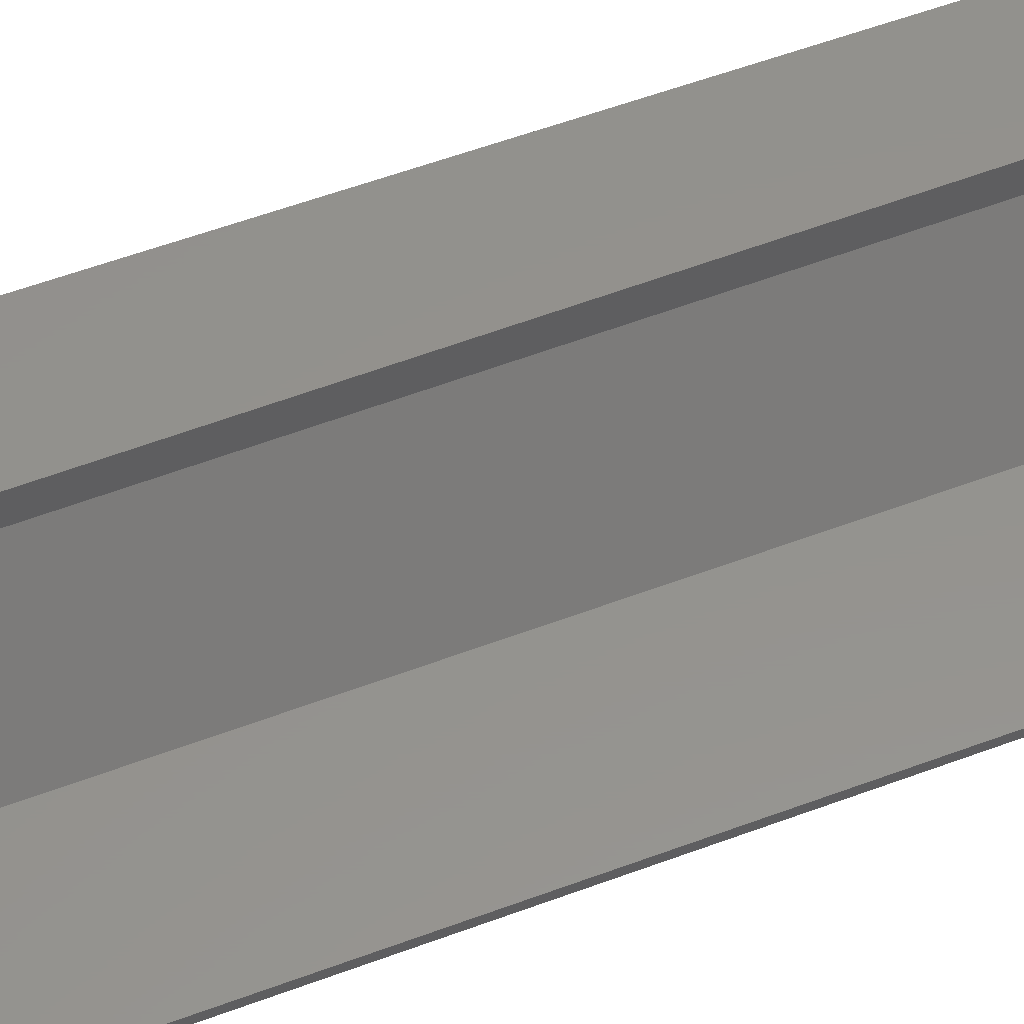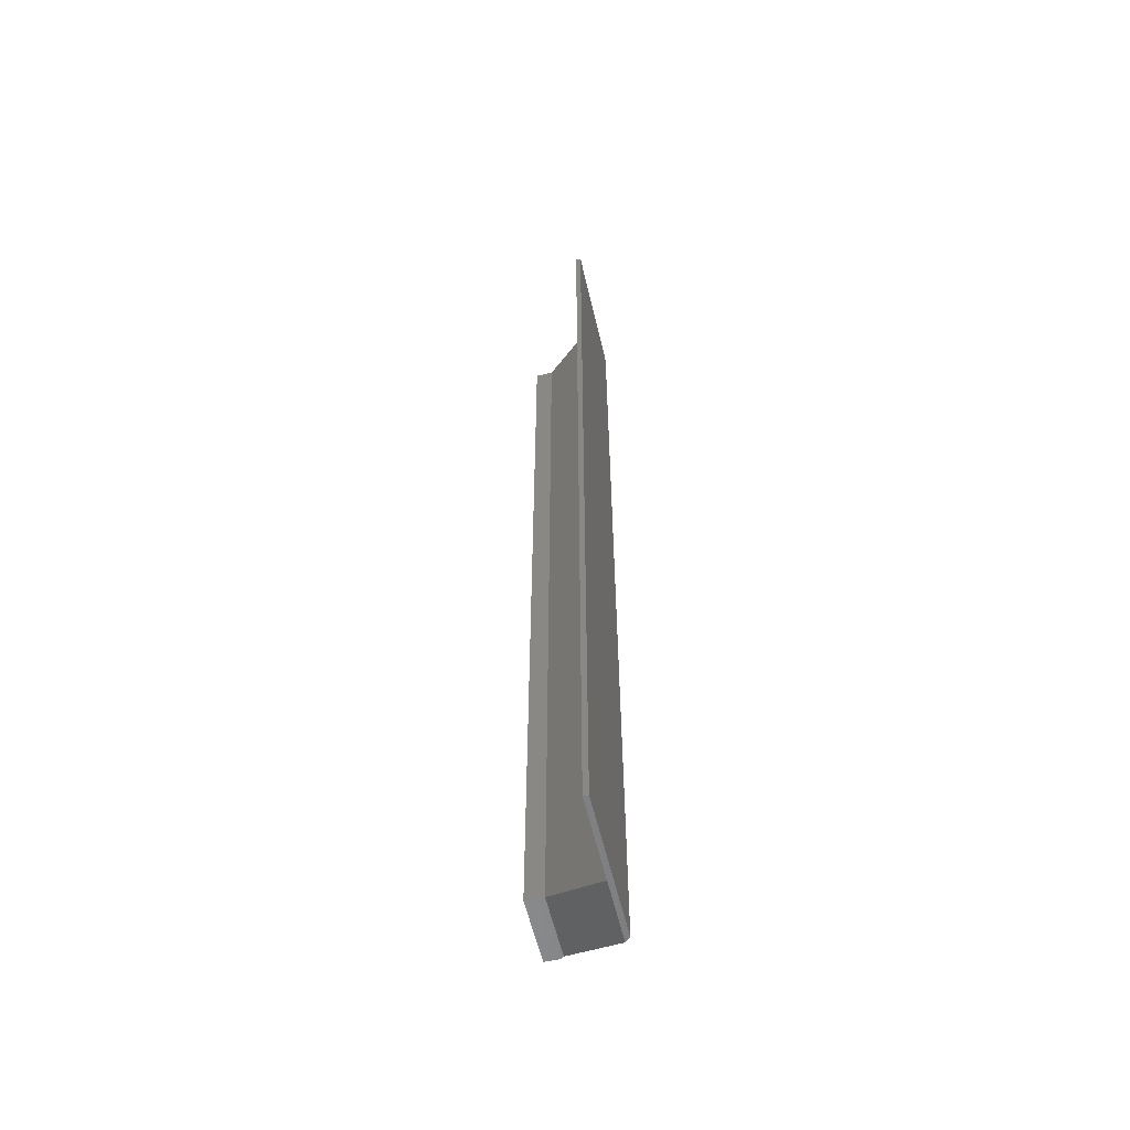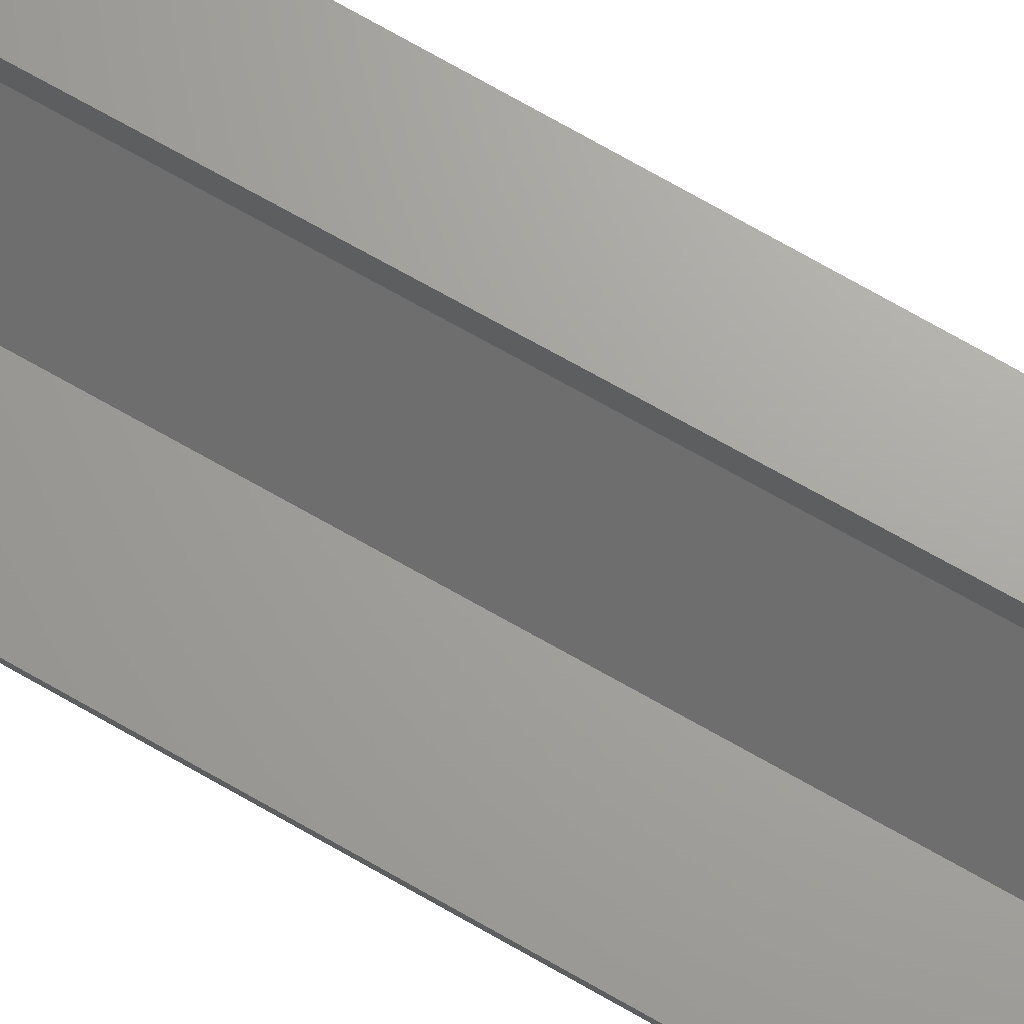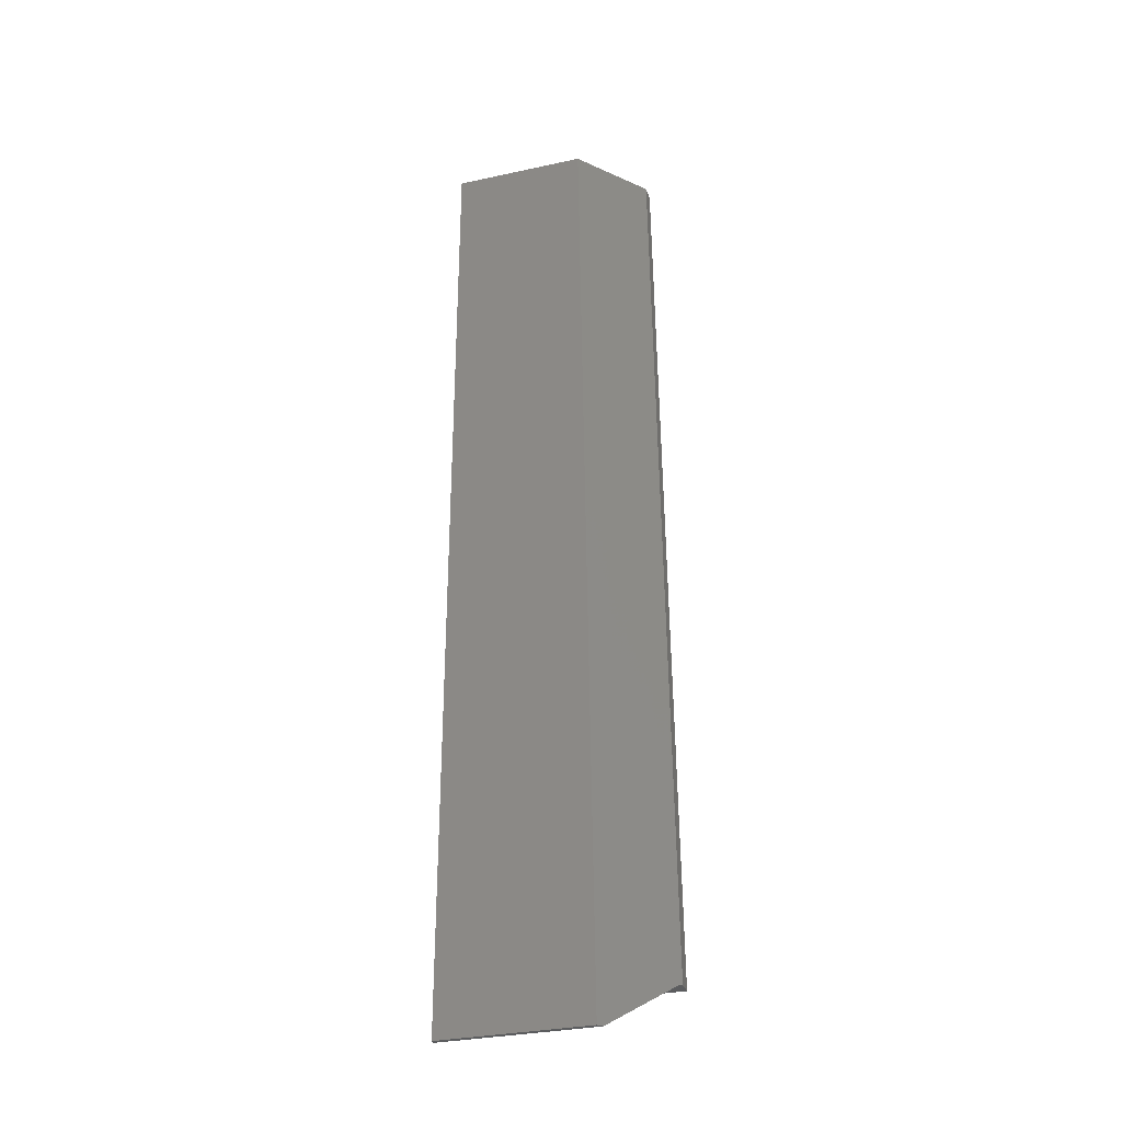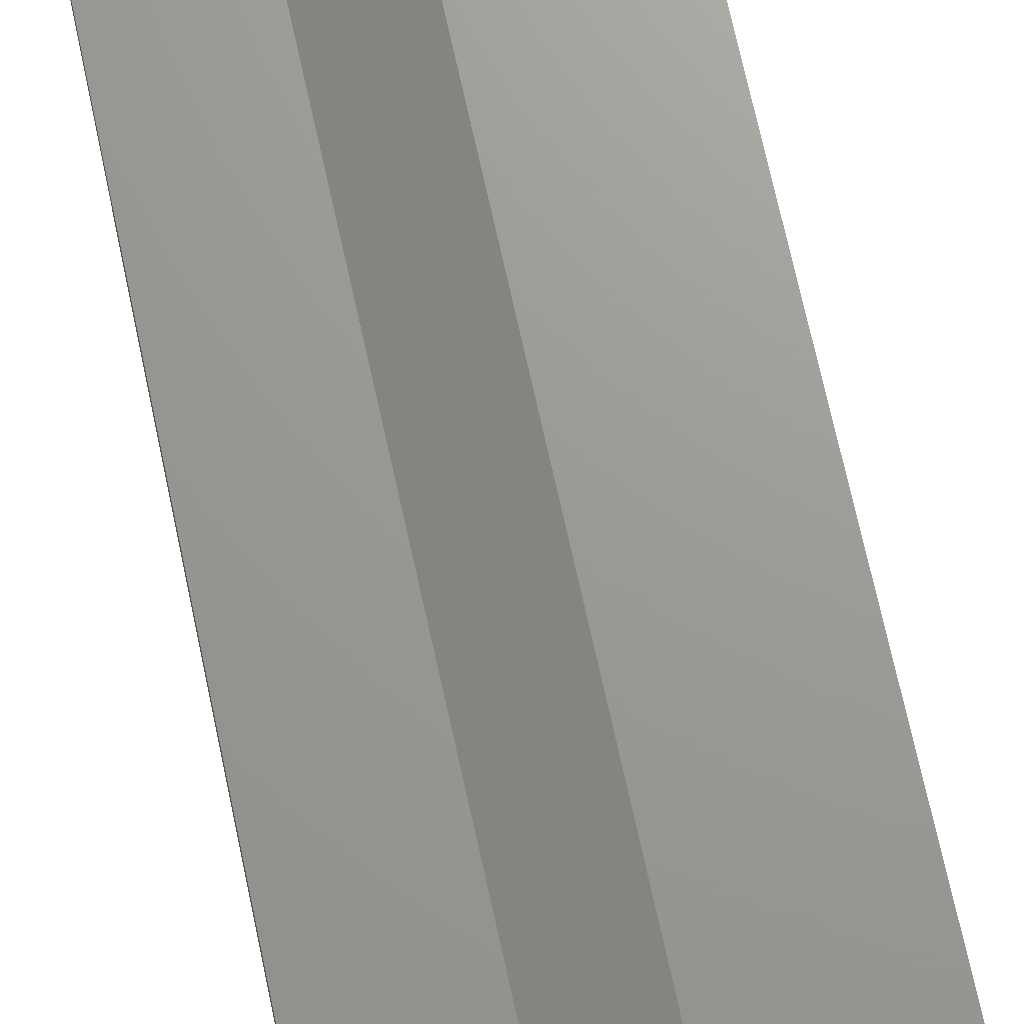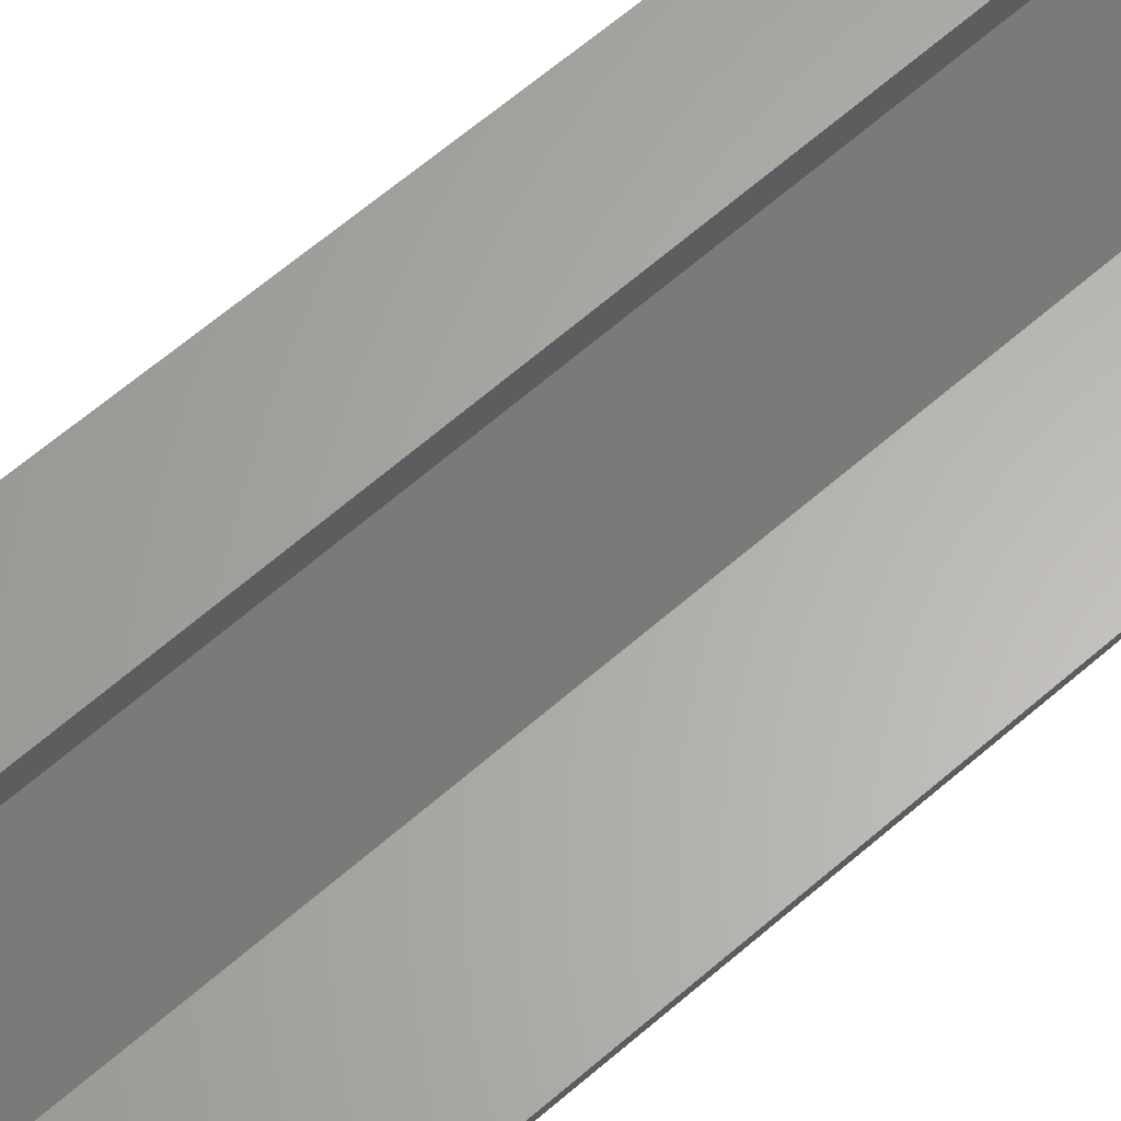
<metadata>
{"format":"stl","ext":"stl","renderer":"f3d","projection":"perspective","resolution":1024,"background":"white","views":[{"elev":55.9,"azim":68.2,"up":"+Z"},{"elev":-57.3,"azim":103.1,"up":"+Y"},{"elev":67.8,"azim":120.2,"up":"+Z"},{"elev":-31.5,"azim":-162.9,"up":"+Y"},{"elev":69.5,"azim":-12.3,"up":"+Z"},{"elev":63.6,"azim":48.5,"up":"+Z"}]}
</metadata>
<code>
# stl→obj: 19 verts, 34 faces
v -40.04 -180 -8.89e-15
v -37.82 0 -8.398e-15
v -40.04 -180 -3
v -37.82 0 -3
v -26.59 -180 -5.905e-15
v -26.59 0 -5.905e-15
v -39.61 -180 -3.5
v -26.59 -180 -3.5
v -26.32 0 -16.5
v -28.66 -190 -16.5
v -29.51 -190 -15.5
v 7.327e-15 0 -16.5
v -16.59 0 -15.5
v 6.883e-15 0 -15.5
v -26.59 0 -3.5
v -16.59 -190 -15.5
v -3.066e-15 -190 -15.5
v 6.883e-15 -190 -15.5
v 7.327e-15 -190 -16.5
f 1 2 3
f 3 2 4
f 2 1 5
f 6 2 5
f 3 7 8
f 1 3 5
f 5 3 8
f 3 4 7
f 7 4 9
f 7 9 10
f 7 10 11
f 12 13 14
f 9 13 12
f 15 13 9
f 15 9 4
f 15 4 6
f 4 2 6
f 5 8 15
f 6 5 15
f 15 8 13
f 13 8 16
f 11 17 18
f 16 11 18
f 7 11 8
f 16 8 11
f 10 19 18
f 11 10 17
f 17 10 18
f 10 9 19
f 19 9 12
f 19 12 18
f 14 18 12
f 16 18 14
f 13 16 14

</code>
